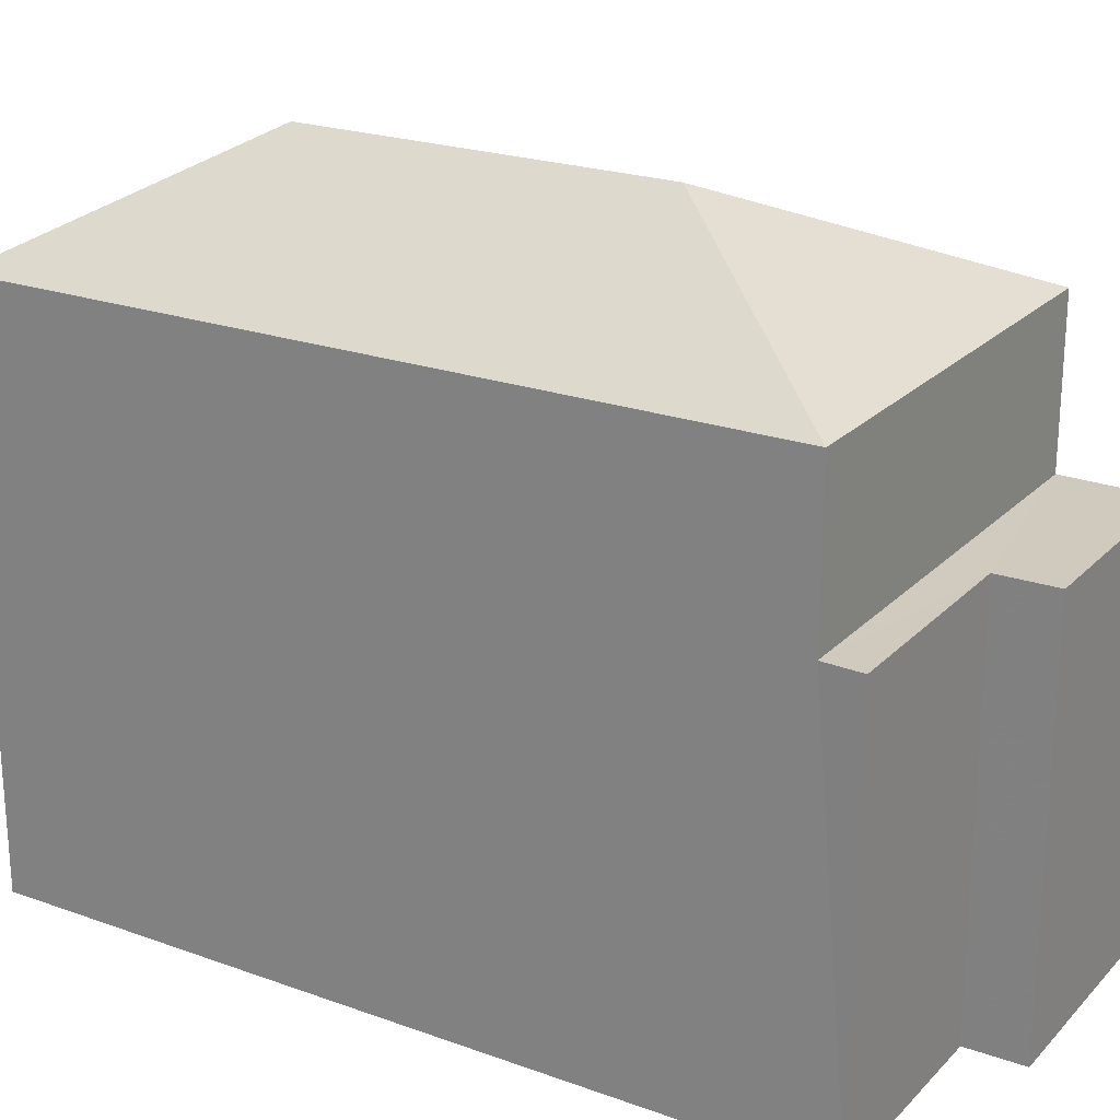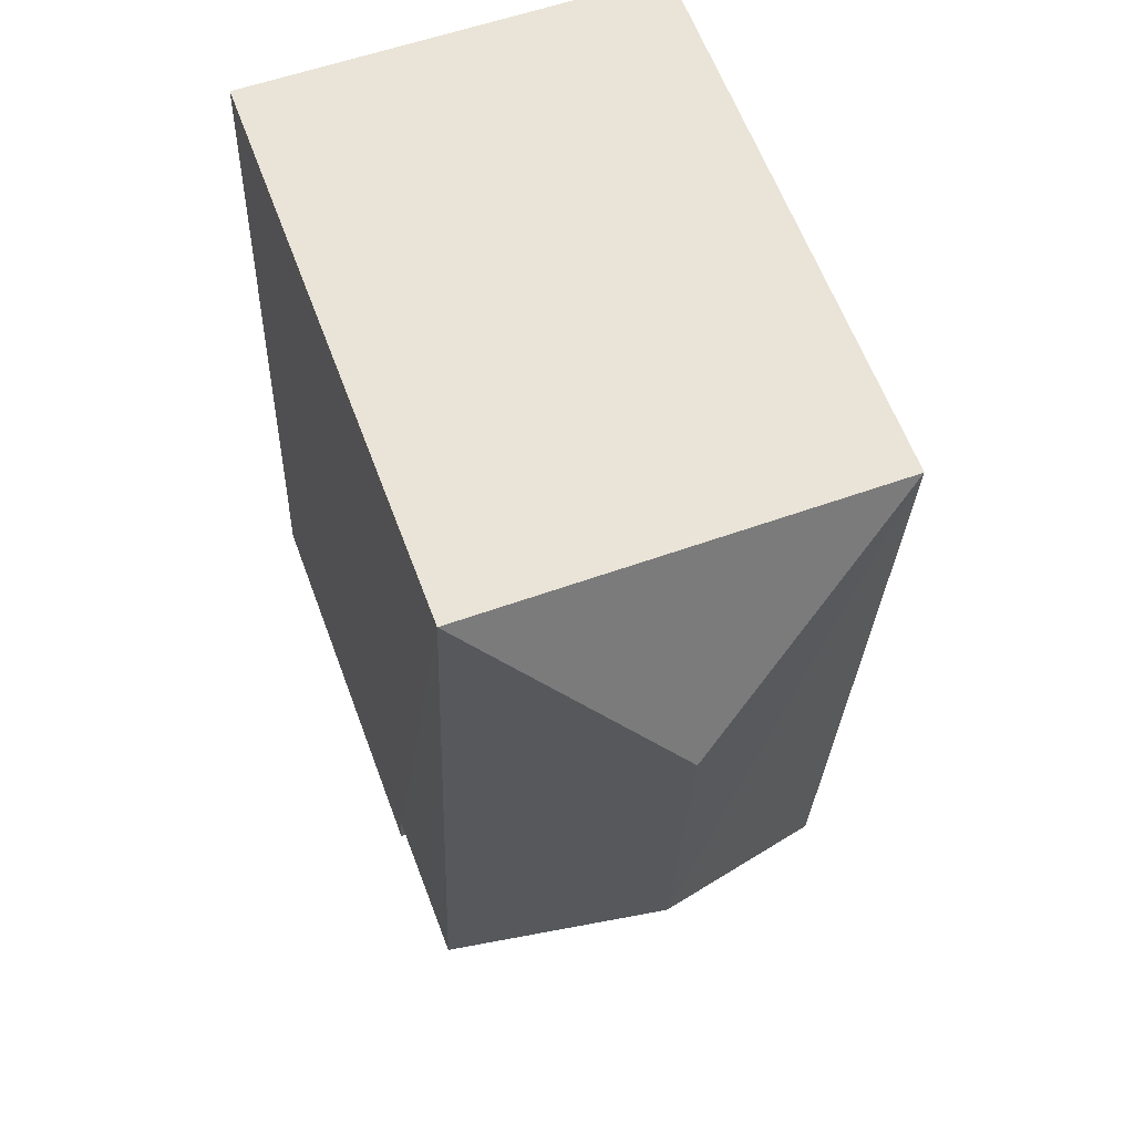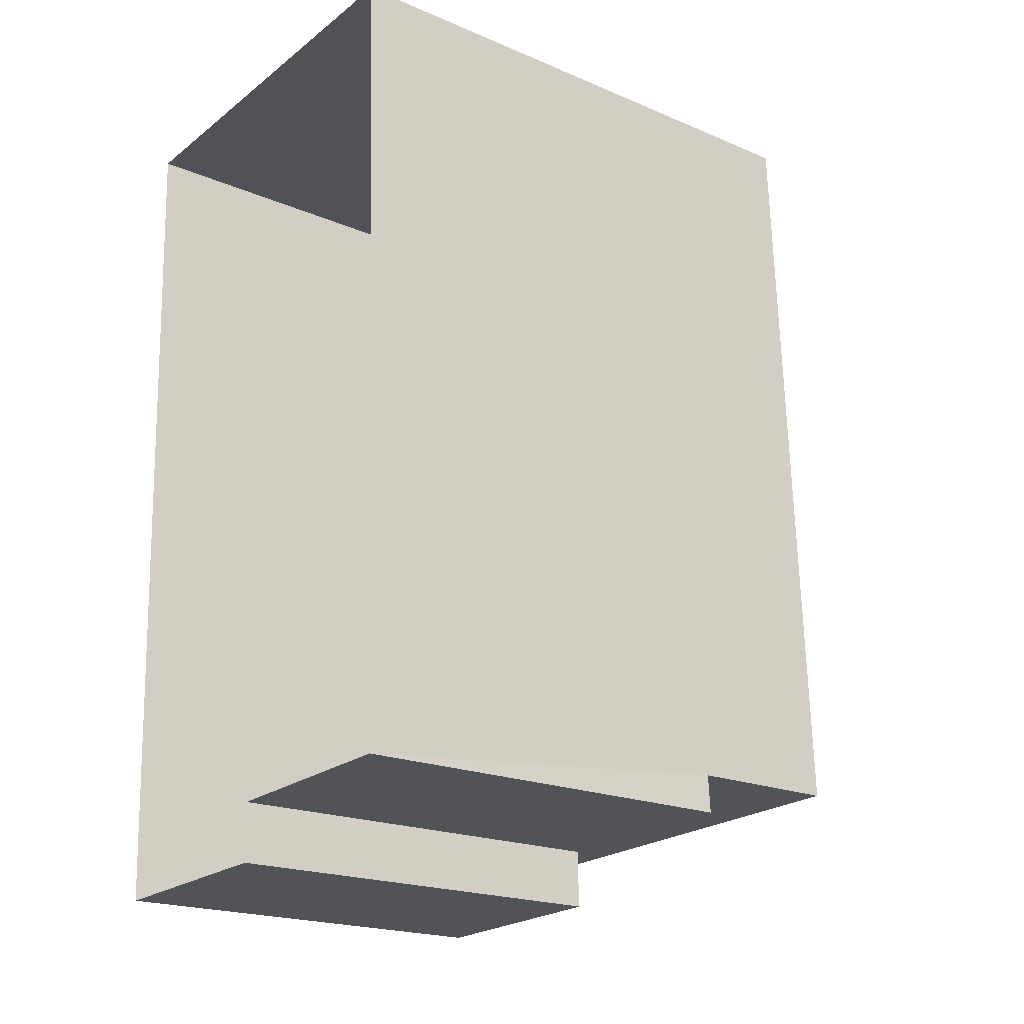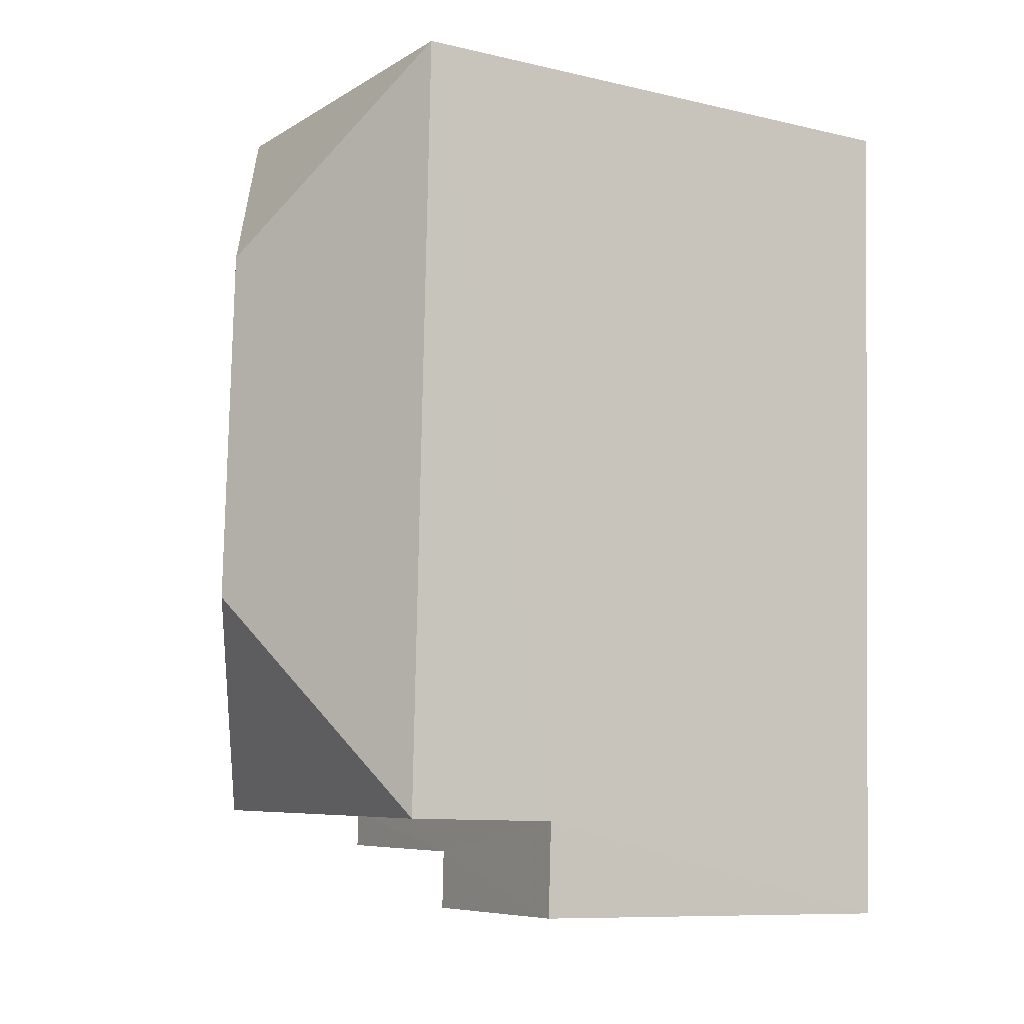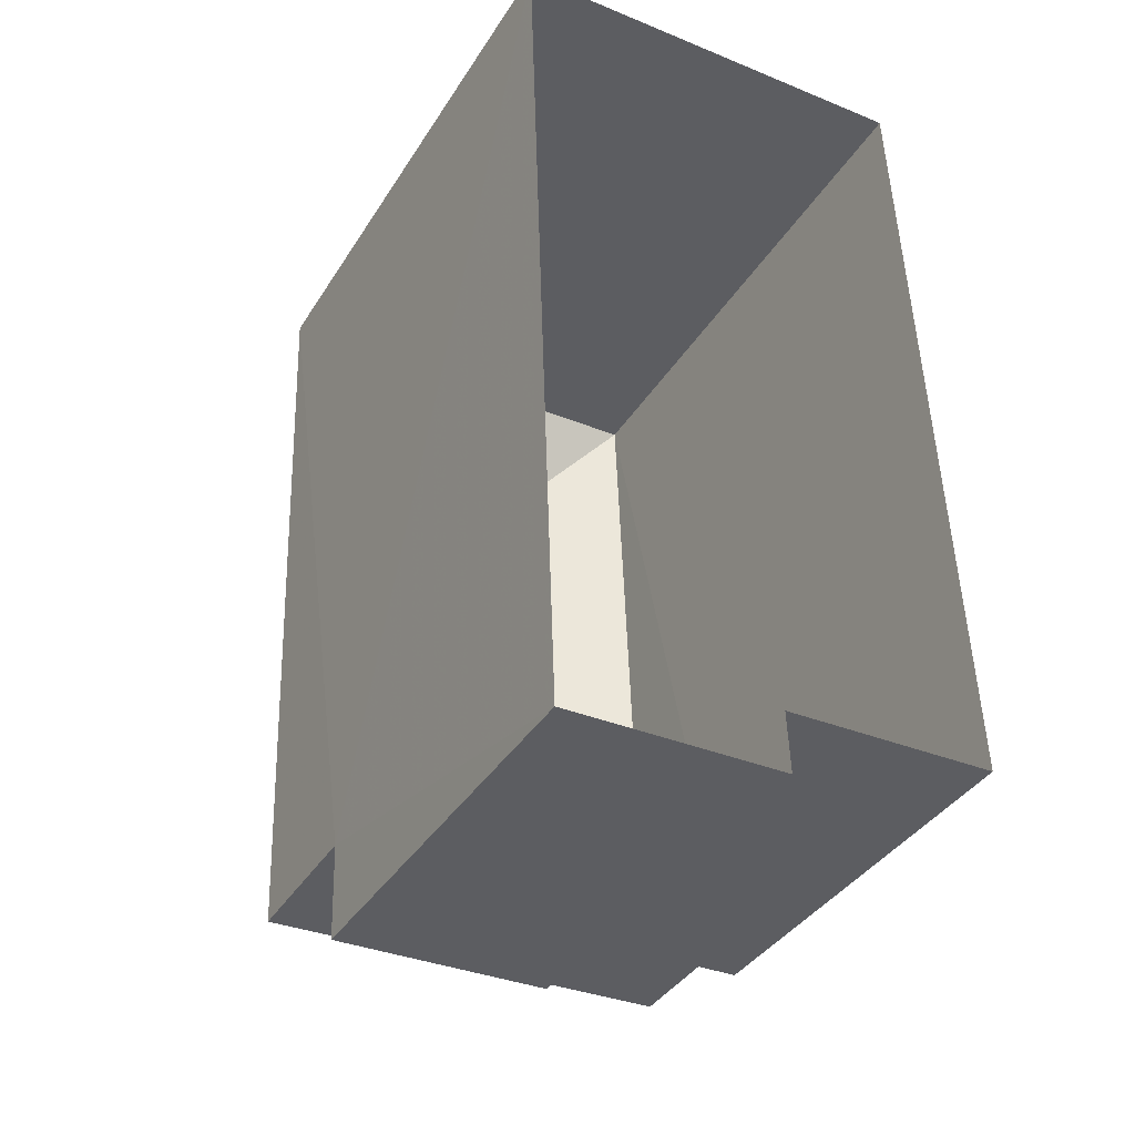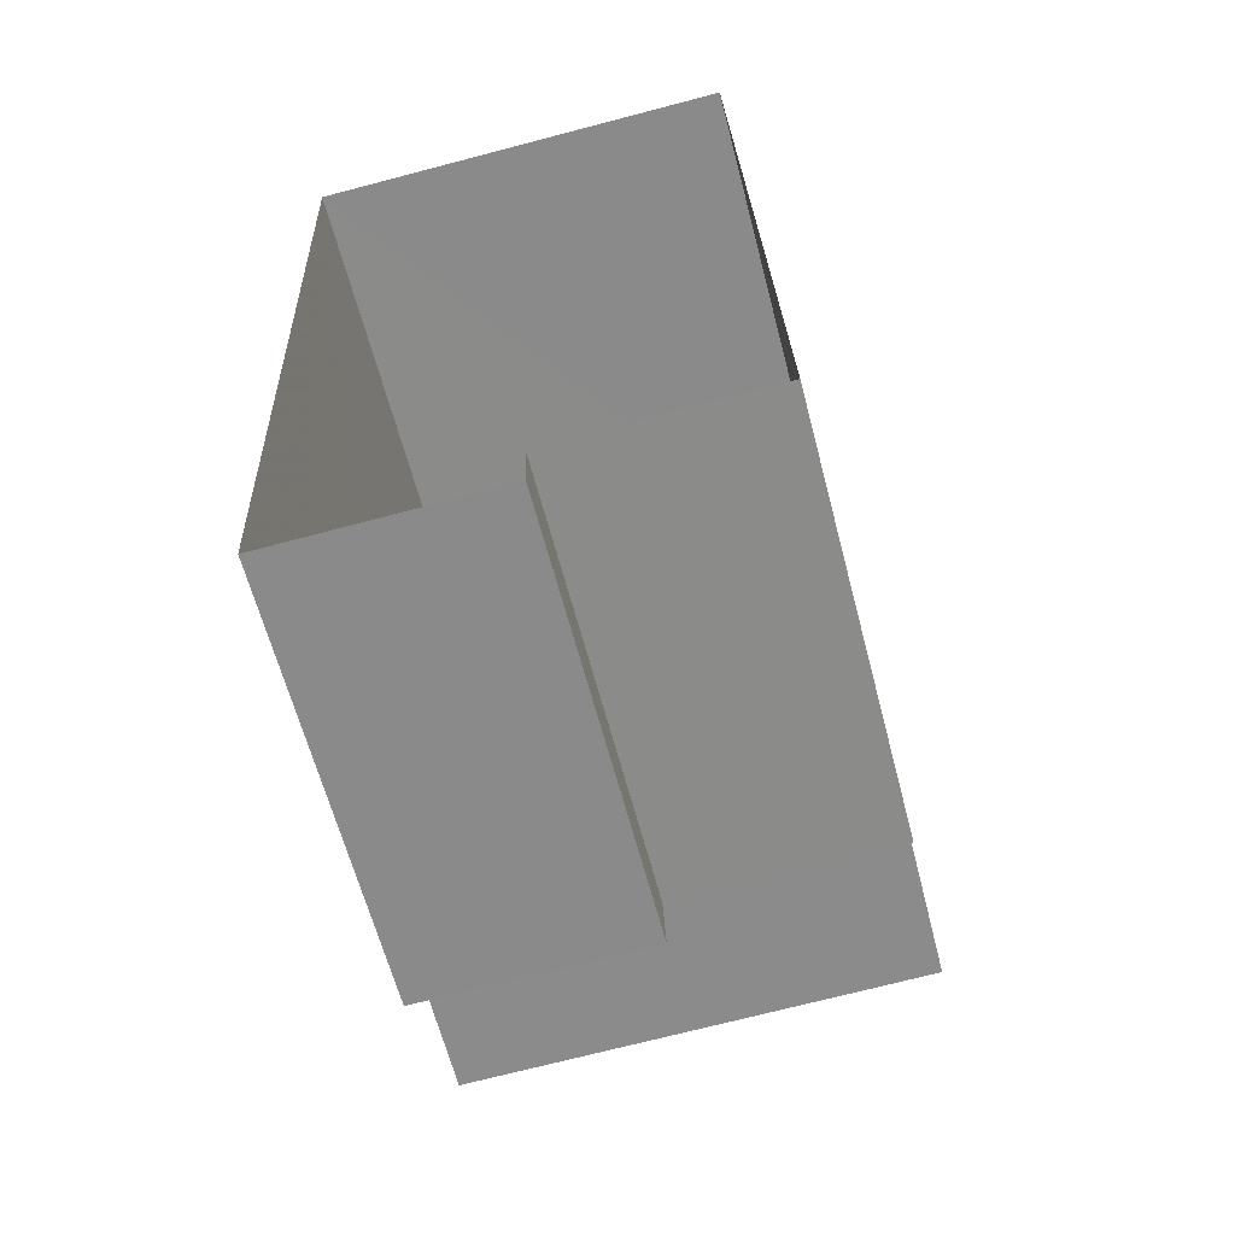
<metadata>
{"format":"obj","ext":"obj","renderer":"f3d","projection":"perspective","resolution":1024,"background":"white","views":[{"elev":22.8,"azim":-60.6,"up":"+Z"},{"elev":62.5,"azim":-20.6,"up":"+Y"},{"elev":-20.1,"azim":-128.0,"up":"+Y"},{"elev":-9.6,"azim":59.0,"up":"+Y"},{"elev":-38.4,"azim":151.1,"up":"+Y"},{"elev":-63.0,"azim":-165.5,"up":"+Y"}]}
</metadata>
<code>
v -3.729e+05 -1.048e+05 25.96
v -3.729e+05 -1.048e+05 25.96
v -3.729e+05 -1.048e+05 25.96
v -3.729e+05 -1.048e+05 25.96
v -3.729e+05 -1.048e+05 25.96
v -3.729e+05 -1.048e+05 25.96
v -3.729e+05 -1.048e+05 31.2
v -3.729e+05 -1.048e+05 31.2
v -3.729e+05 -1.048e+05 31.2
v -3.729e+05 -1.048e+05 31.2
v -3.729e+05 -1.048e+05 31.2
v -3.729e+05 -1.048e+05 31.2
v -3.729e+05 -1.048e+05 34.56
v -3.729e+05 -1.048e+05 33.2
v -3.729e+05 -1.048e+05 34.56
v -3.729e+05 -1.048e+05 33.2
v -3.729e+05 -1.048e+05 33.2
v -3.729e+05 -1.048e+05 33.2
f 1 2 3
f 3 4 1
f 5 2 1
f 6 5 1
f 7 8 9
f 8 10 9
f 9 11 12
f 9 10 11
f 13 14 15
f 13 16 14
f 15 14 17
f 13 18 16
f 17 18 13
f 15 17 13
f 18 17 11
f 17 5 11
f 11 6 12
f 11 5 6
f 7 4 3
f 8 7 3
f 7 1 4
f 7 9 1
f 12 6 1
f 9 12 1
f 10 16 18
f 11 10 18
f 14 10 2
f 2 10 3
f 14 16 10
f 3 10 8
f 17 2 5
f 17 14 2

</code>
